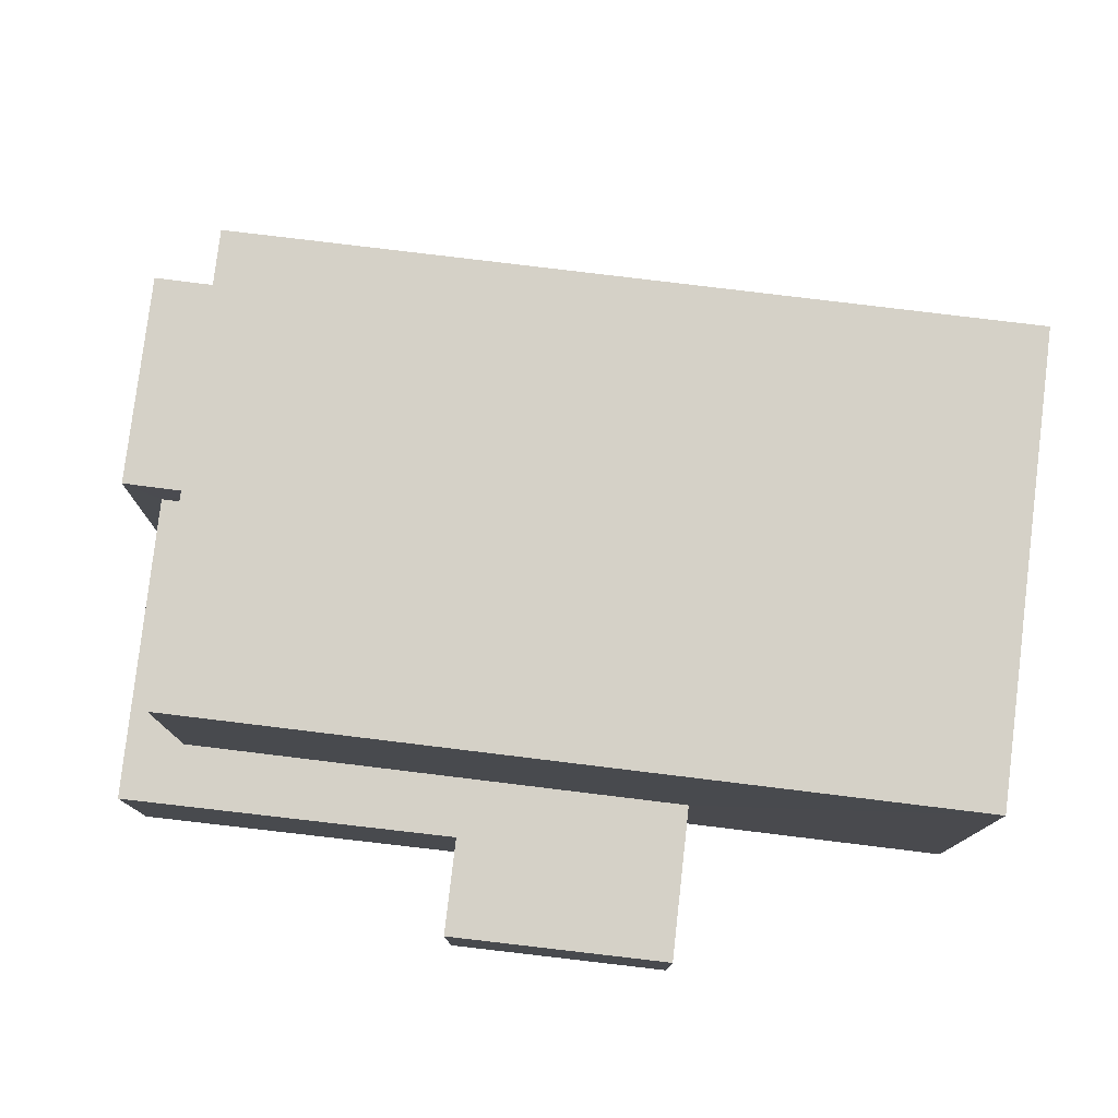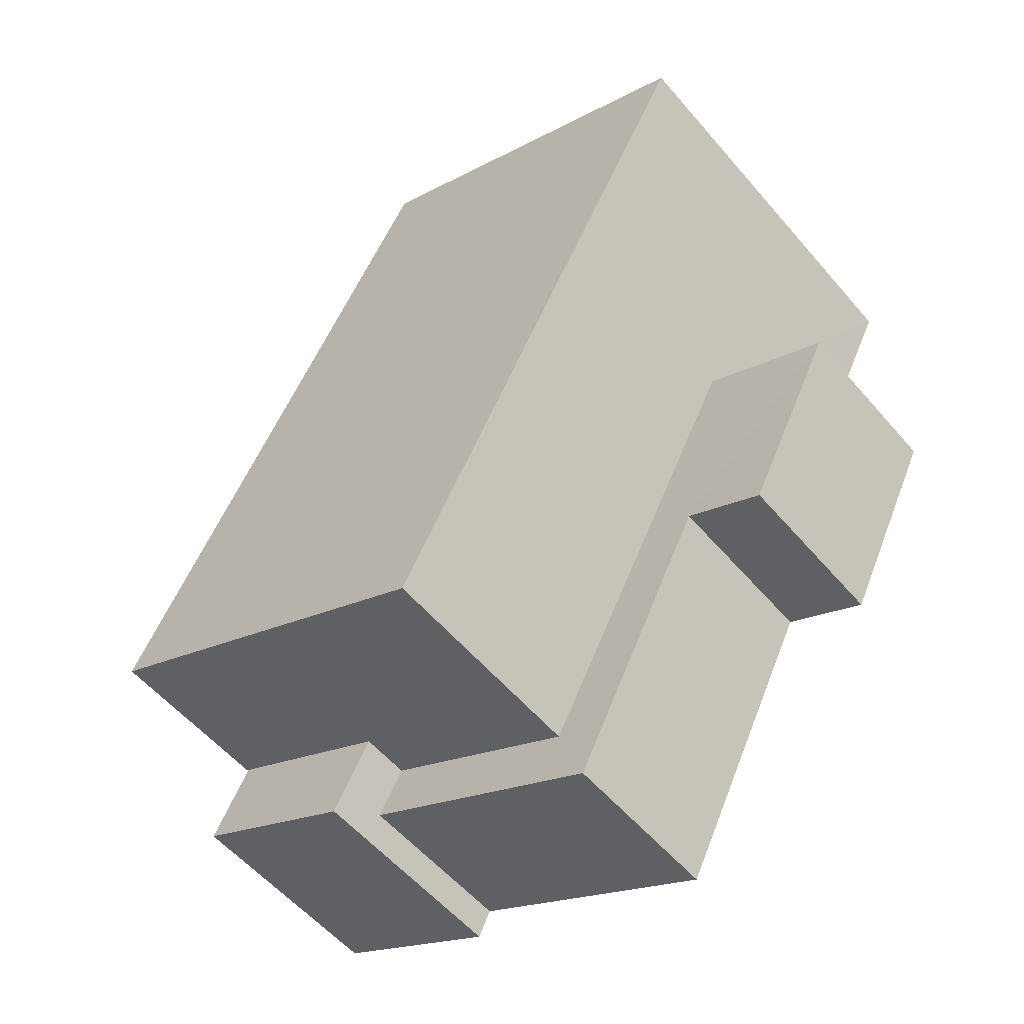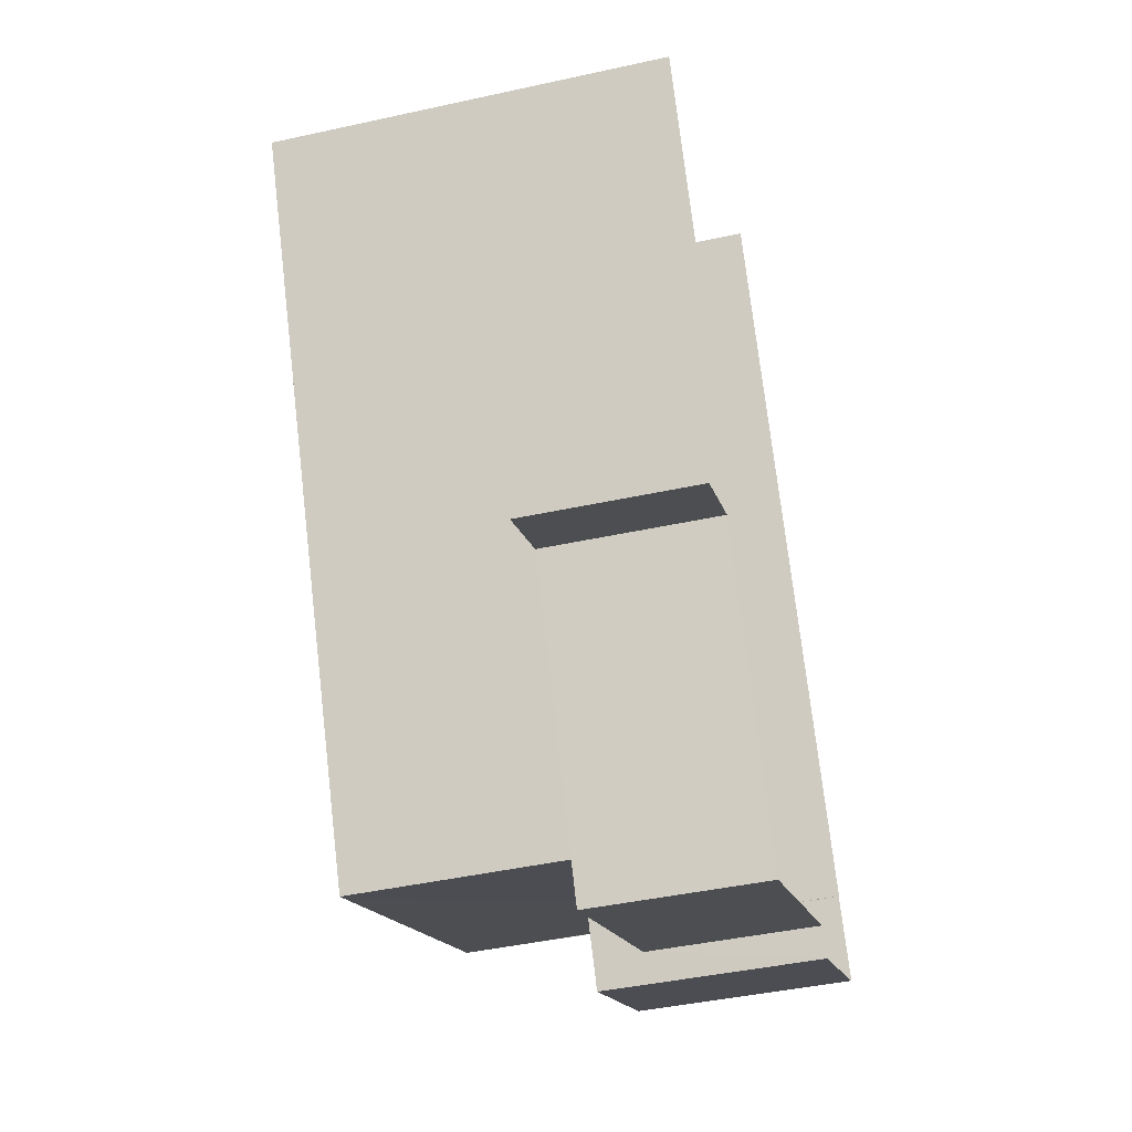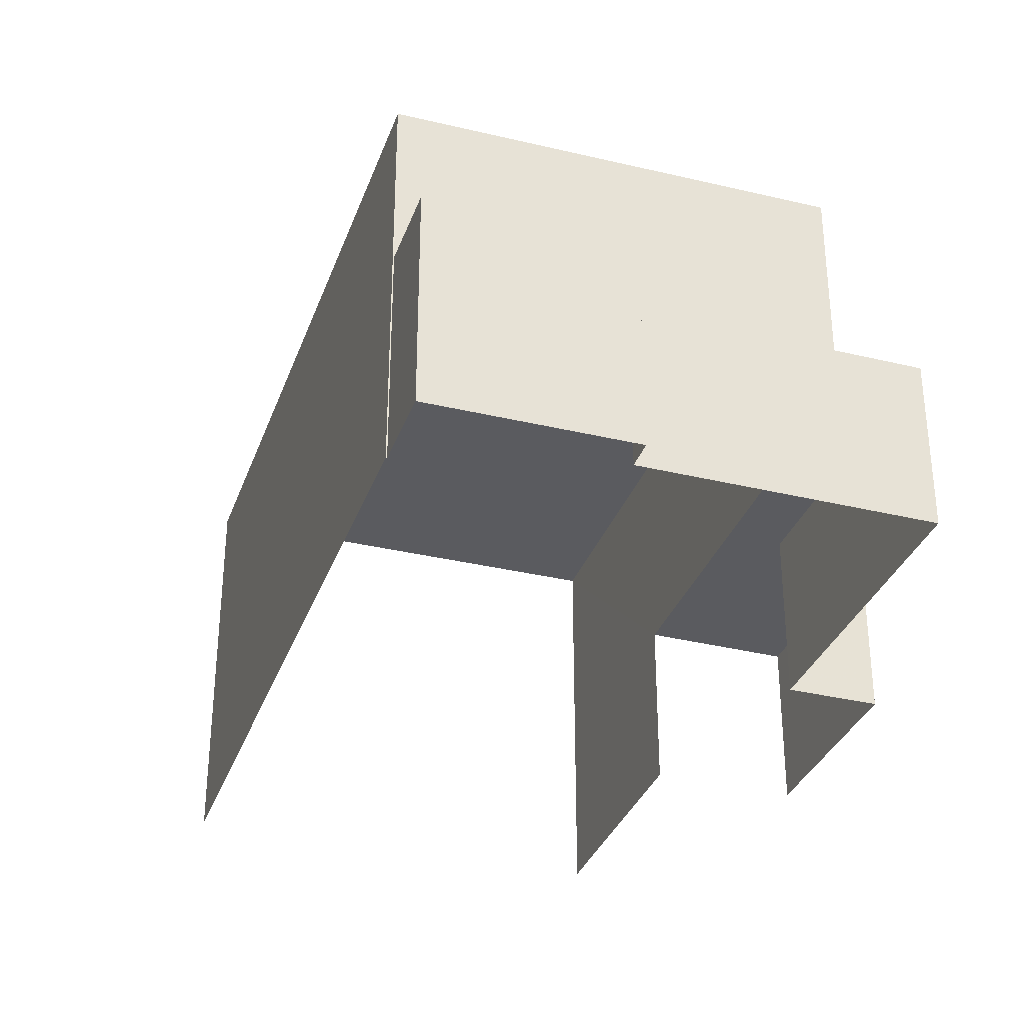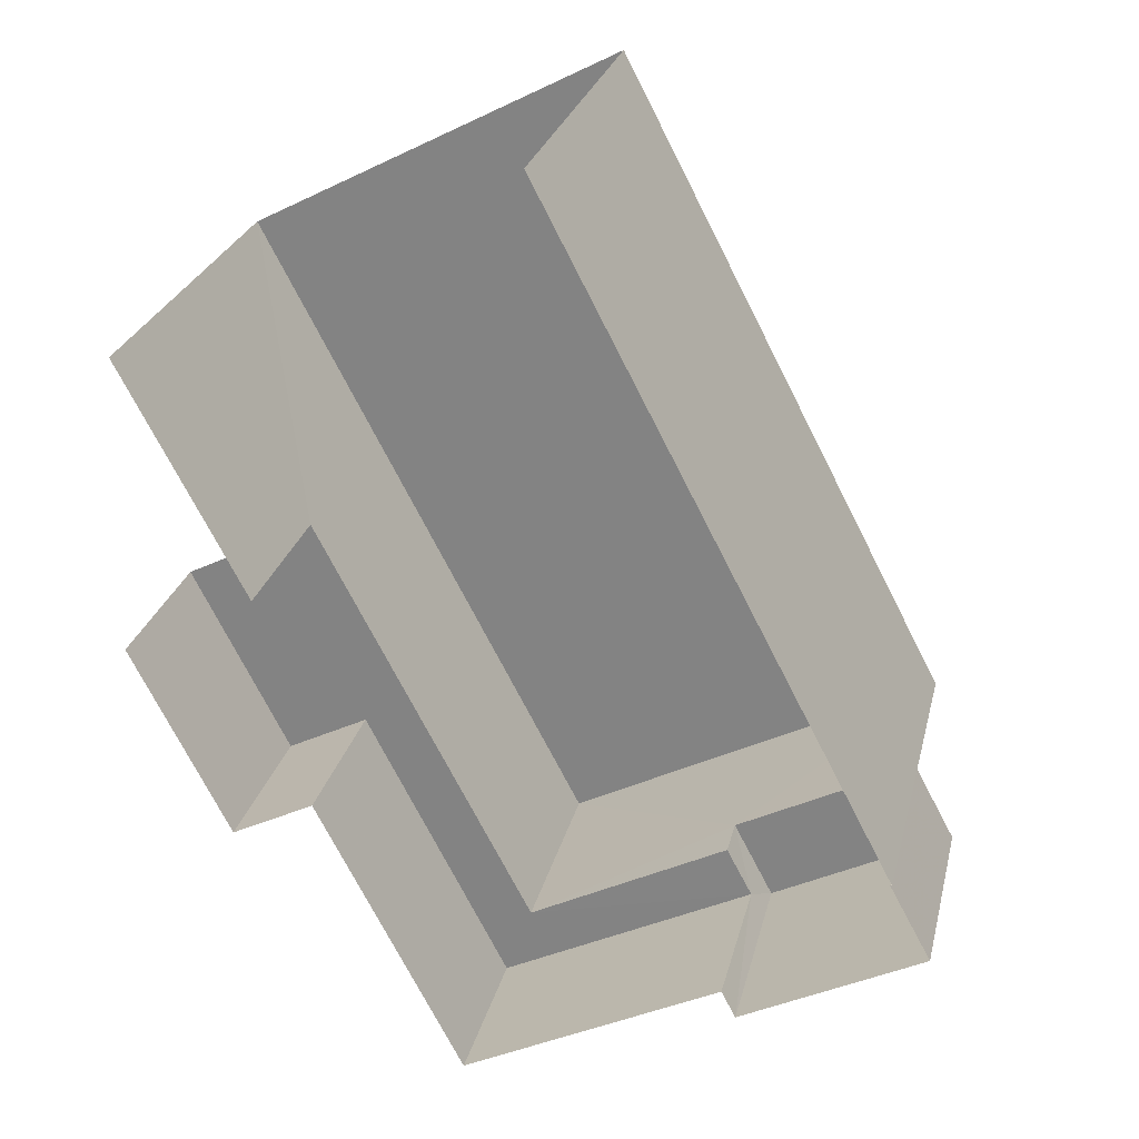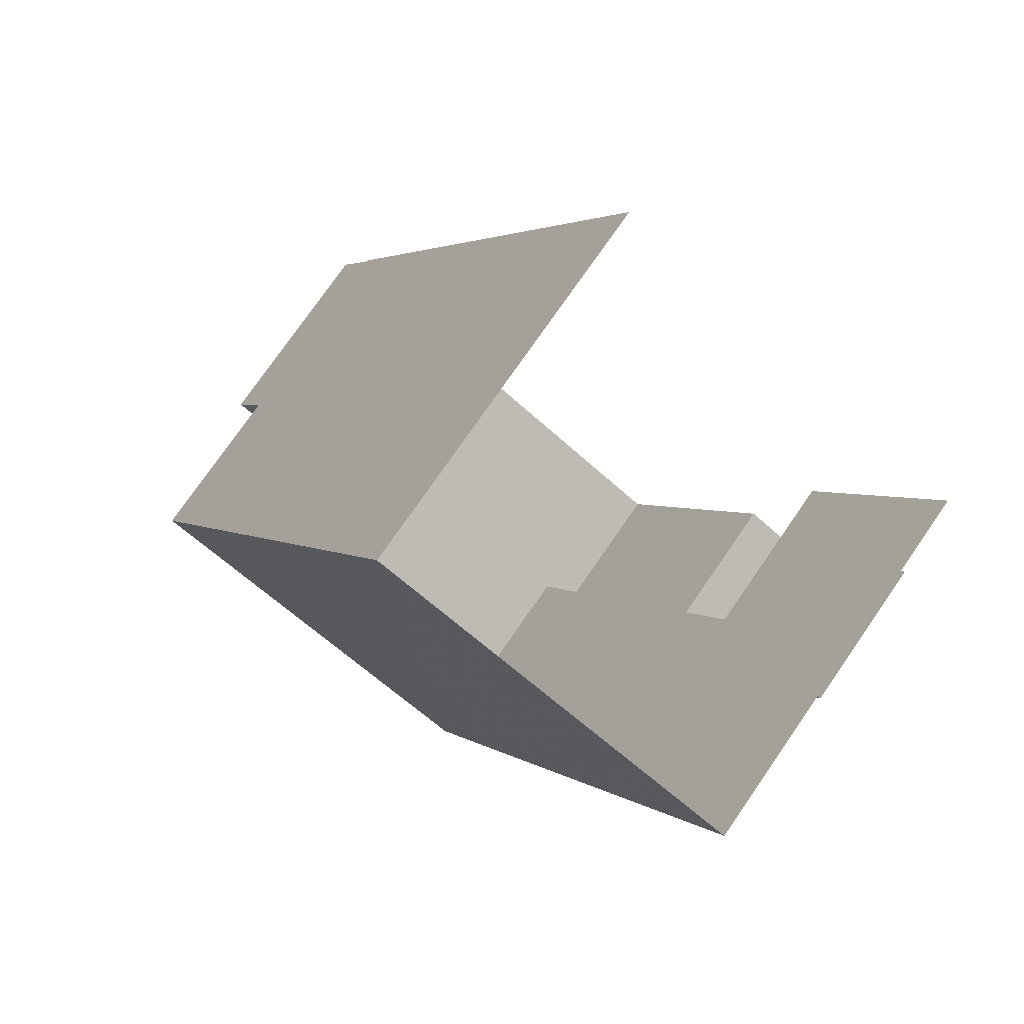
<metadata>
{"format":"obj","ext":"obj","renderer":"f3d","projection":"perspective","resolution":1024,"background":"white","views":[{"elev":78.8,"azim":69.3,"up":"+Z"},{"elev":-56.7,"azim":40.0,"up":"+Y"},{"elev":-43.8,"azim":104.4,"up":"+Y"},{"elev":-33.4,"azim":-45.8,"up":"+Z"},{"elev":26.2,"azim":-166.8,"up":"+Y"},{"elev":76.1,"azim":34.7,"up":"+Y"}]}
</metadata>
<code>
v -2.254e+05 -1.278e+05 12.72
v -2.254e+05 -1.278e+05 12.72
v -2.254e+05 -1.278e+05 12.72
v -2.254e+05 -1.278e+05 12.72
v -2.254e+05 -1.278e+05 12.72
v -2.254e+05 -1.278e+05 12.72
v -2.254e+05 -1.278e+05 12.72
v -2.254e+05 -1.278e+05 12.72
v -2.254e+05 -1.278e+05 12.72
v -2.254e+05 -1.278e+05 12.72
v -2.254e+05 -1.278e+05 12.72
v -2.254e+05 -1.278e+05 12.72
v -2.254e+05 -1.278e+05 16.53
v -2.254e+05 -1.278e+05 16.53
v -2.254e+05 -1.278e+05 16.53
v -2.254e+05 -1.278e+05 16.53
v -2.254e+05 -1.278e+05 15.68
v -2.254e+05 -1.278e+05 15.68
v -2.254e+05 -1.278e+05 15.68
v -2.254e+05 -1.278e+05 15.68
v -2.254e+05 -1.278e+05 15.68
v -2.254e+05 -1.278e+05 15.68
v -2.254e+05 -1.278e+05 15.68
v -2.254e+05 -1.278e+05 15.68
v -2.254e+05 -1.278e+05 19.54
v -2.254e+05 -1.278e+05 19.54
v -2.254e+05 -1.278e+05 19.54
v -2.254e+05 -1.278e+05 19.54
f 1 2 3
f 4 3 5
f 6 2 7
f 6 7 8
f 9 5 10
f 9 10 11
f 12 10 6
f 3 2 5
f 5 2 6
f 10 5 6
f 25 1 3
f 25 28 1
f 2 18 7
f 2 20 18
f 13 14 15
f 16 13 15
f 17 18 19
f 18 20 19
f 19 21 22
f 22 21 23
f 23 21 24
f 19 20 21
f 25 26 27
f 28 25 27
f 25 3 4
f 26 25 4
f 13 9 14
f 13 5 9
f 2 1 20
f 1 28 20
f 20 27 21
f 20 28 27
f 18 8 7
f 18 17 8
f 24 21 16
f 5 13 4
f 21 27 16
f 4 13 26
f 16 27 26
f 13 16 26
f 19 12 6
f 19 22 12
f 19 6 8
f 17 19 8
f 15 9 11
f 15 14 9
f 23 12 22
f 23 10 12
f 11 23 15
f 15 23 16
f 11 10 23
f 16 23 24

</code>
